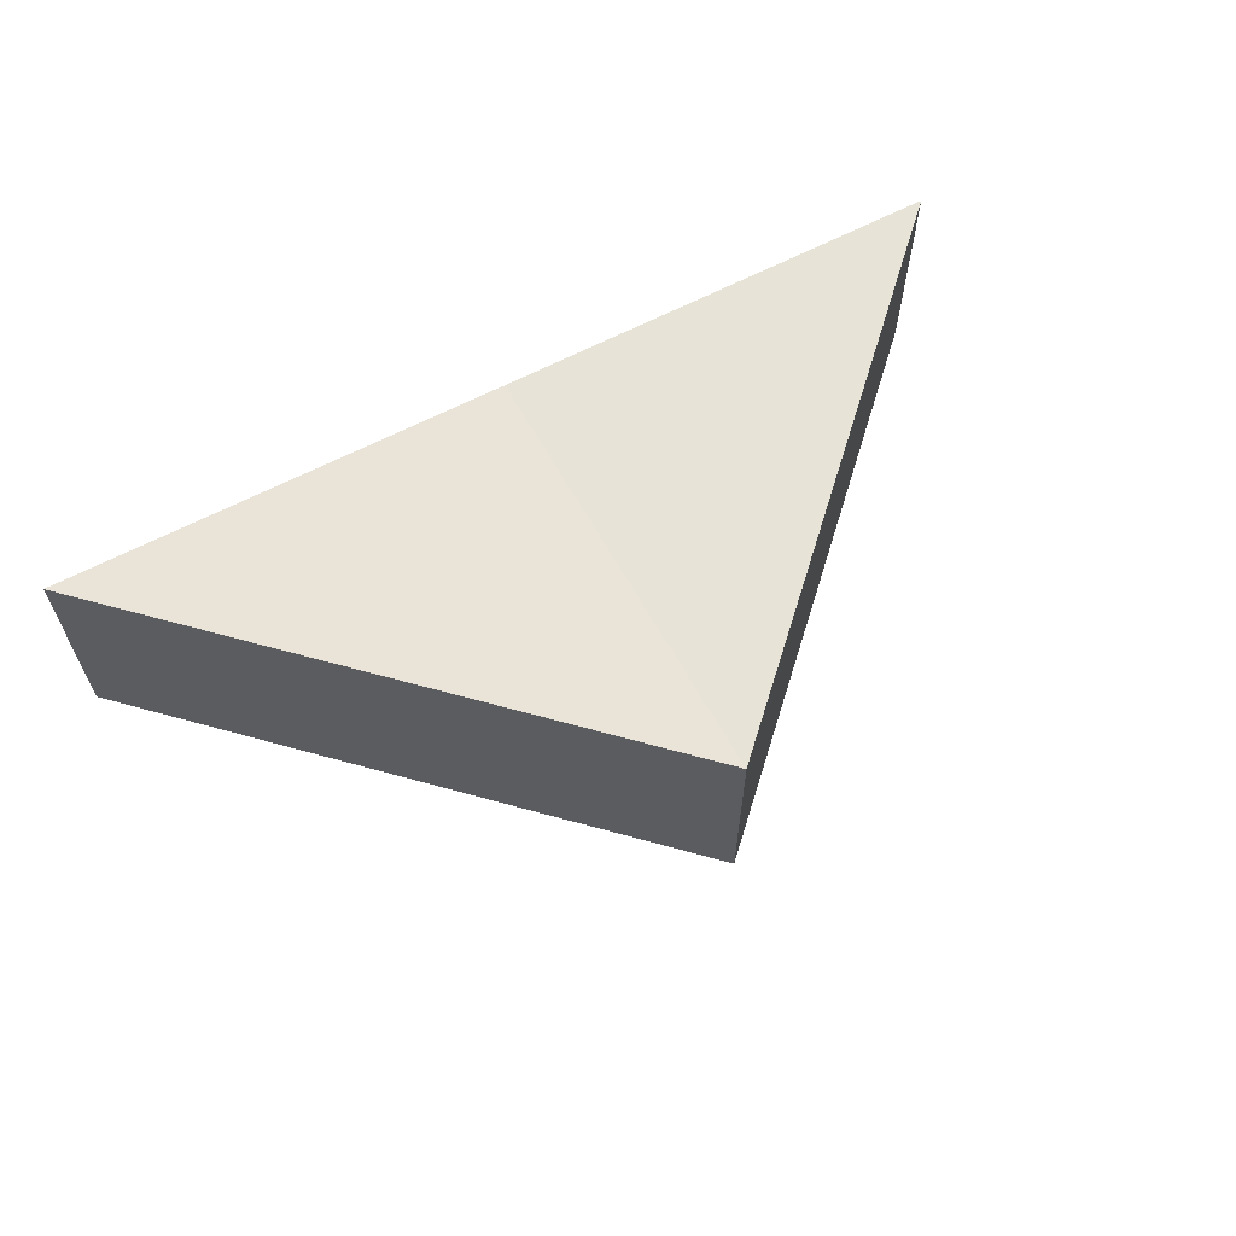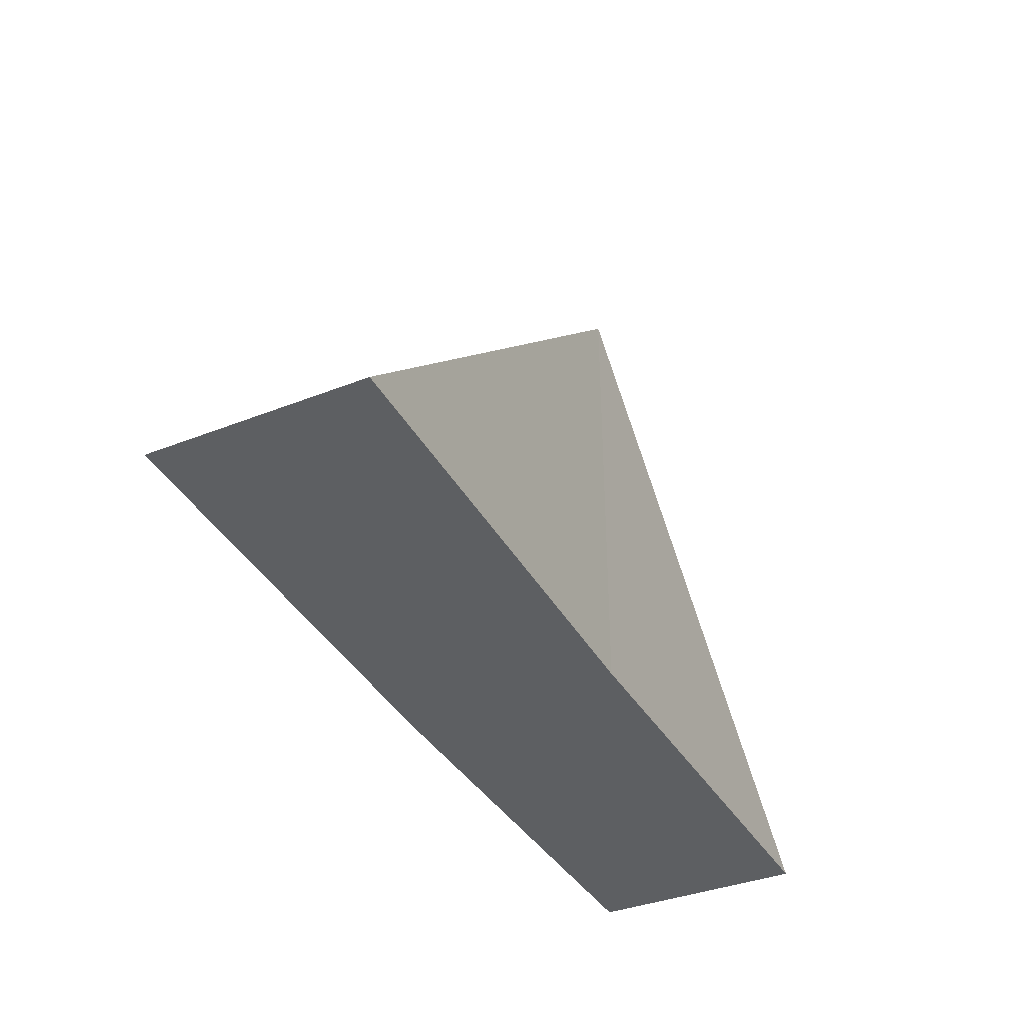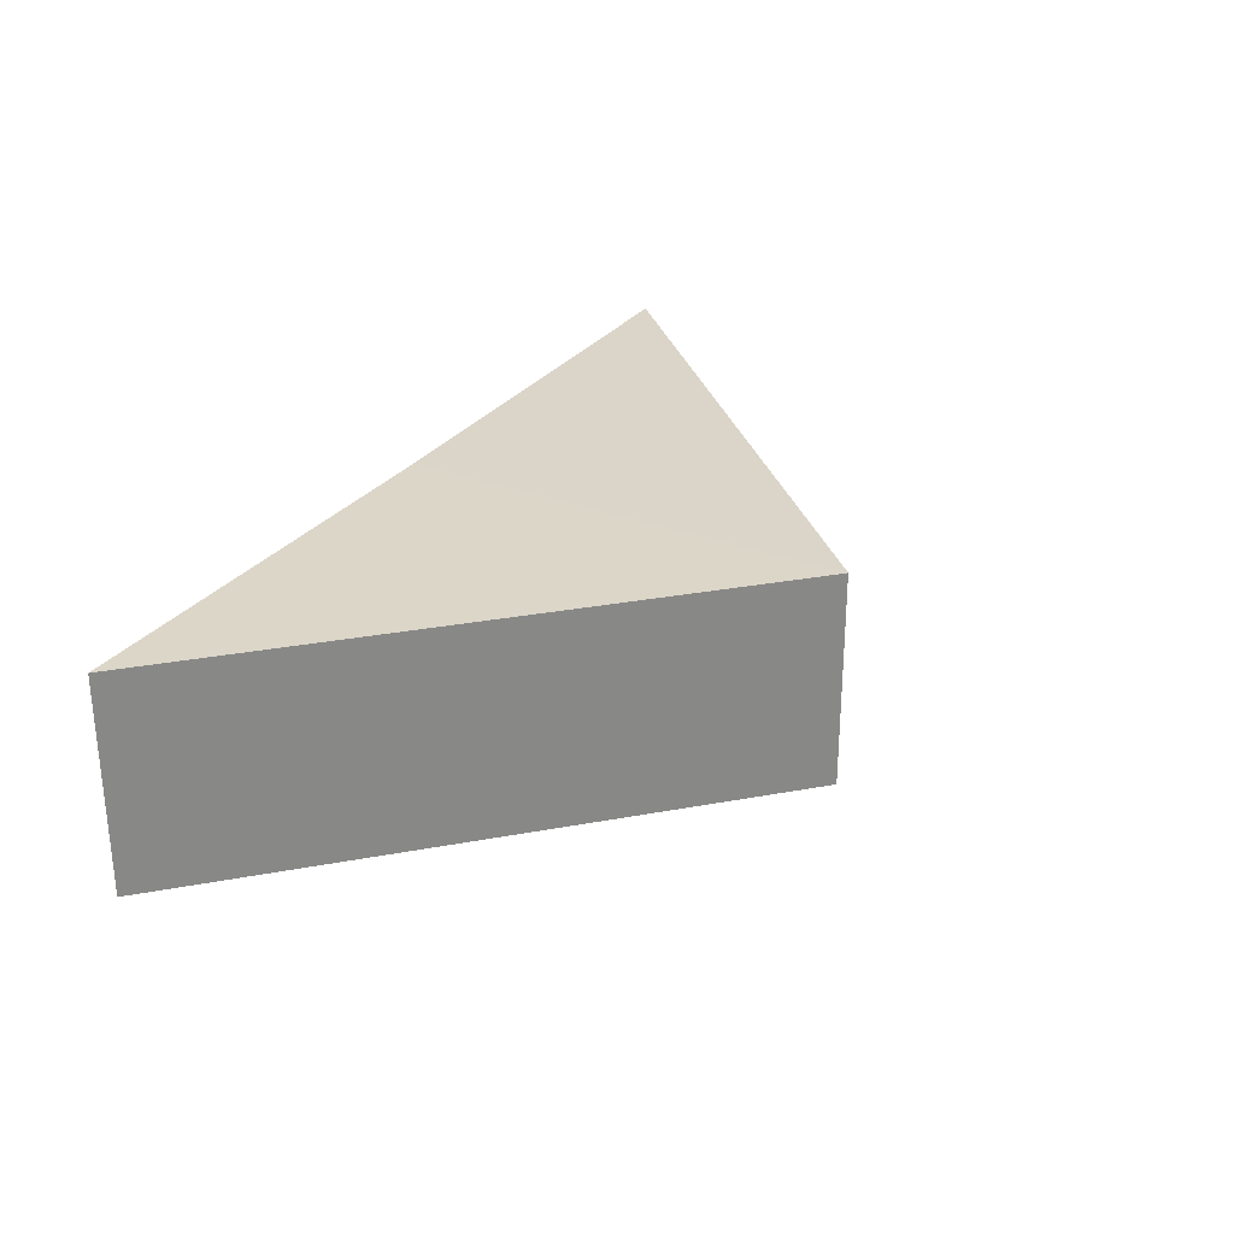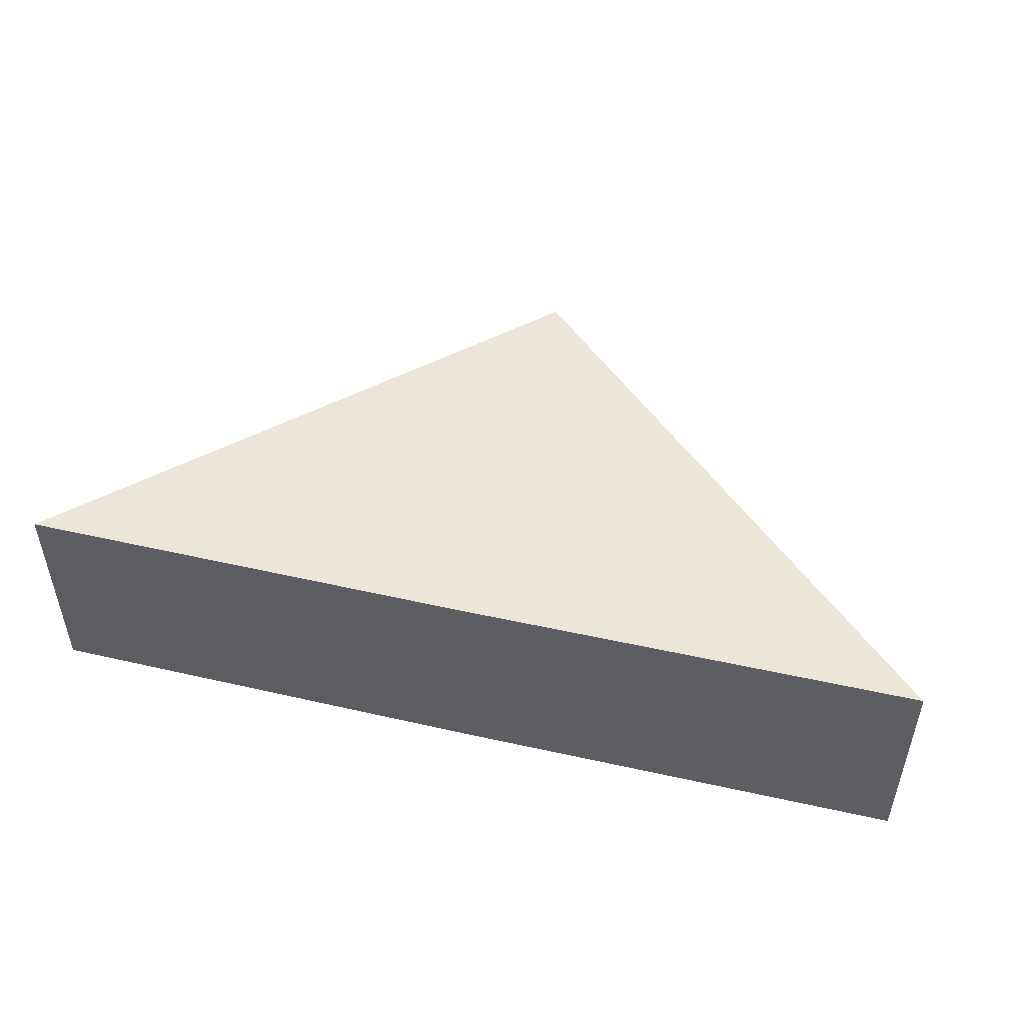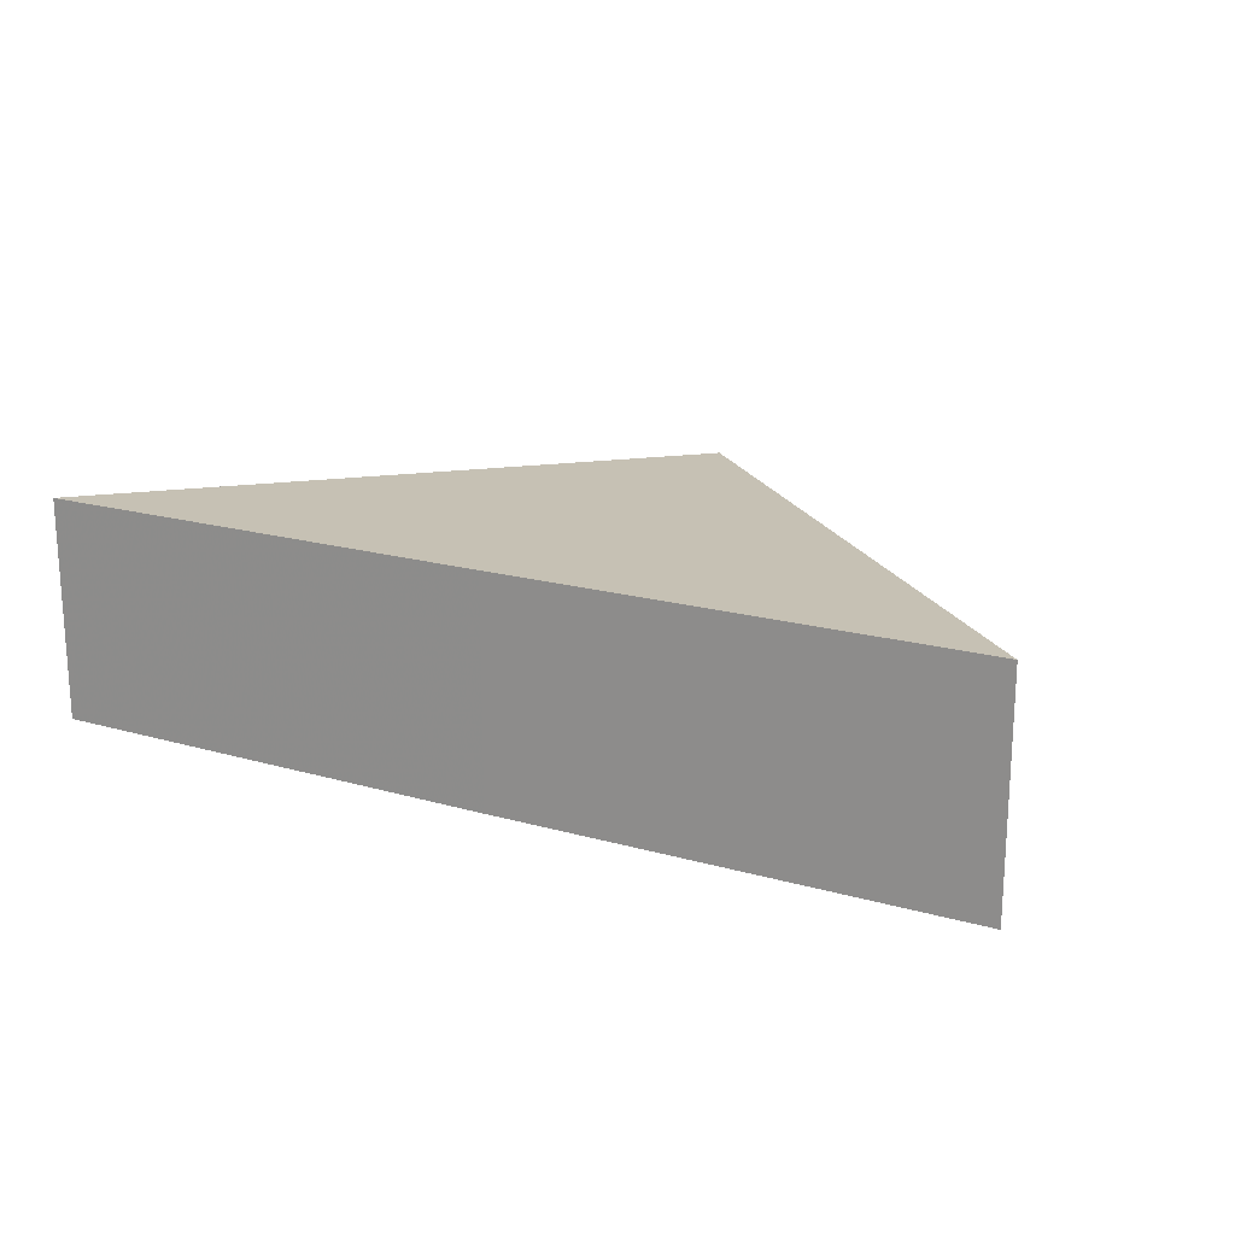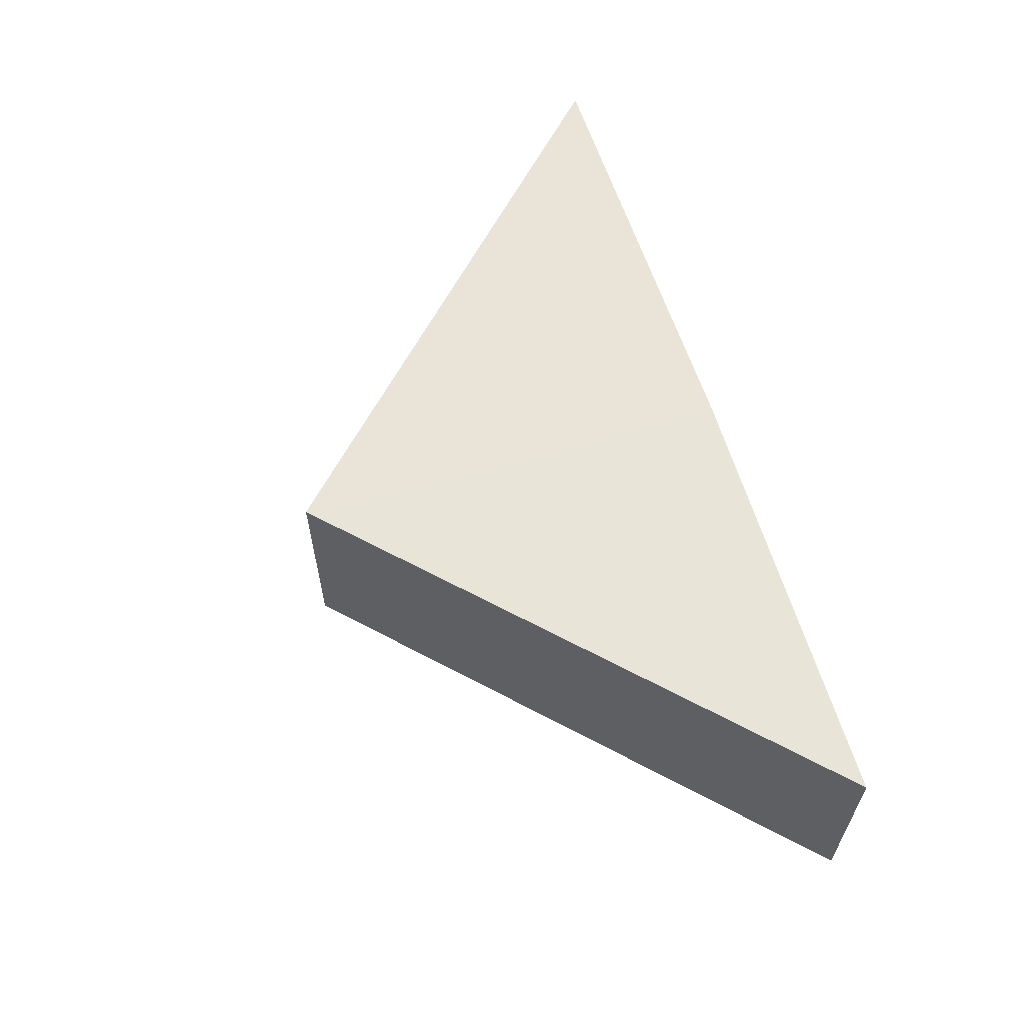
<metadata>
{"format":"obj","ext":"obj","renderer":"f3d","projection":"perspective","resolution":1024,"background":"white","views":[{"elev":61.4,"azim":151.7,"up":"+Z"},{"elev":-39.3,"azim":117.3,"up":"+Y"},{"elev":29.3,"azim":119.7,"up":"+Z"},{"elev":49.0,"azim":14.0,"up":"+Z"},{"elev":18.5,"azim":29.1,"up":"+Z"},{"elev":60.8,"azim":-107.1,"up":"+Z"}]}
</metadata>
<code>
o 3649
v 2229 1864 9.035
v 2229 1864 9.039
v 2229 1864 9.035
v 2229 1864 9.035
v 2229 1864 9.035
v 2229 1864 9.035
v 2229 1864 9.039
v 2229 1864 9.035
v 2229 1864 9.039
v 2229 1864 9.039
v 2229 1864 9.035
v 2229 1864 9.039
v 2229 1864 9.039
v 2229 1864 9.035
v 2229 1864 9.039
v 2229 1864 9.039
v 2229 1864 9.039
v 2229 1864 9.039
v 2229 1864 9.035
v 2229 1864 9.039
v 2229 1864 9.035
v 2229 1864 9.035
v 2229 1864 9.039
v 2229 1864 9.035
f 1 2 3
f 1 4 5
f 6 7 5
f 6 8 3
f 9 8 10
f 11 12 6
f 13 14 15
f 13 16 17
f 18 19 17
f 18 20 15
f 21 20 22
f 23 24 18

</code>
